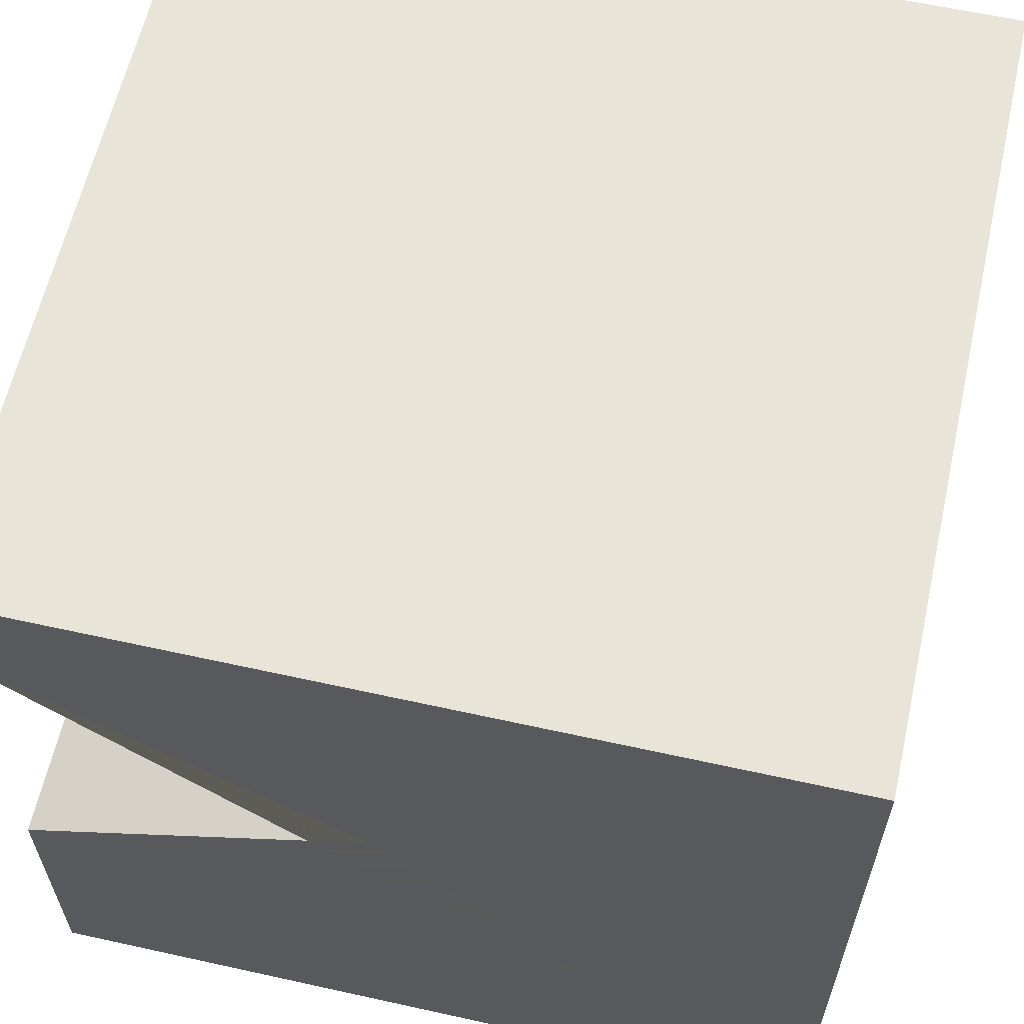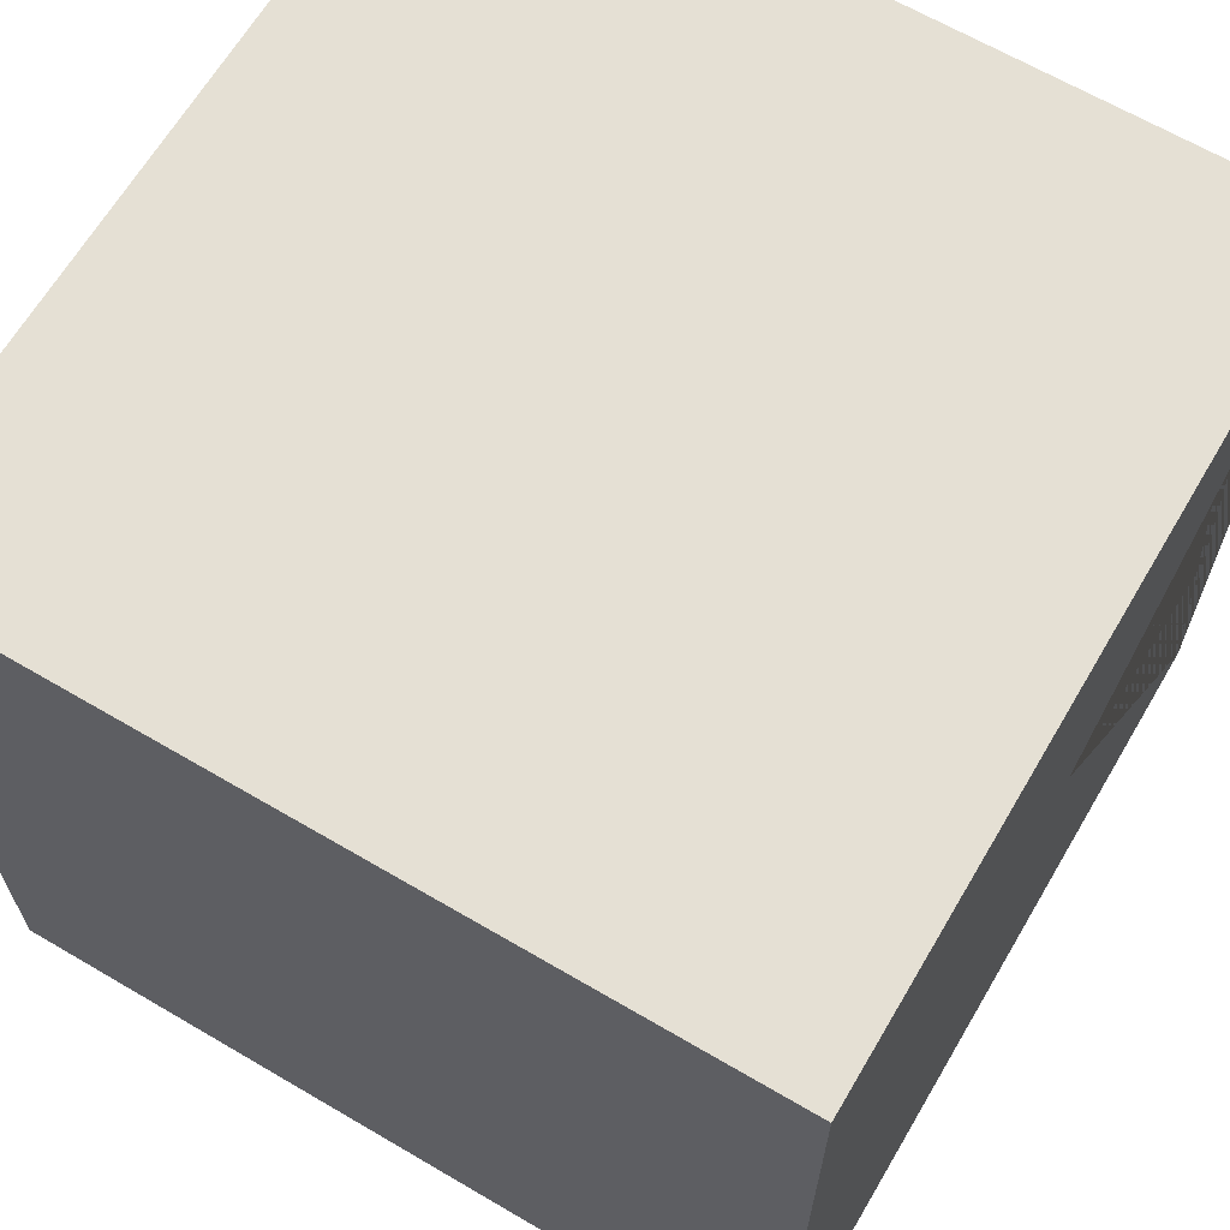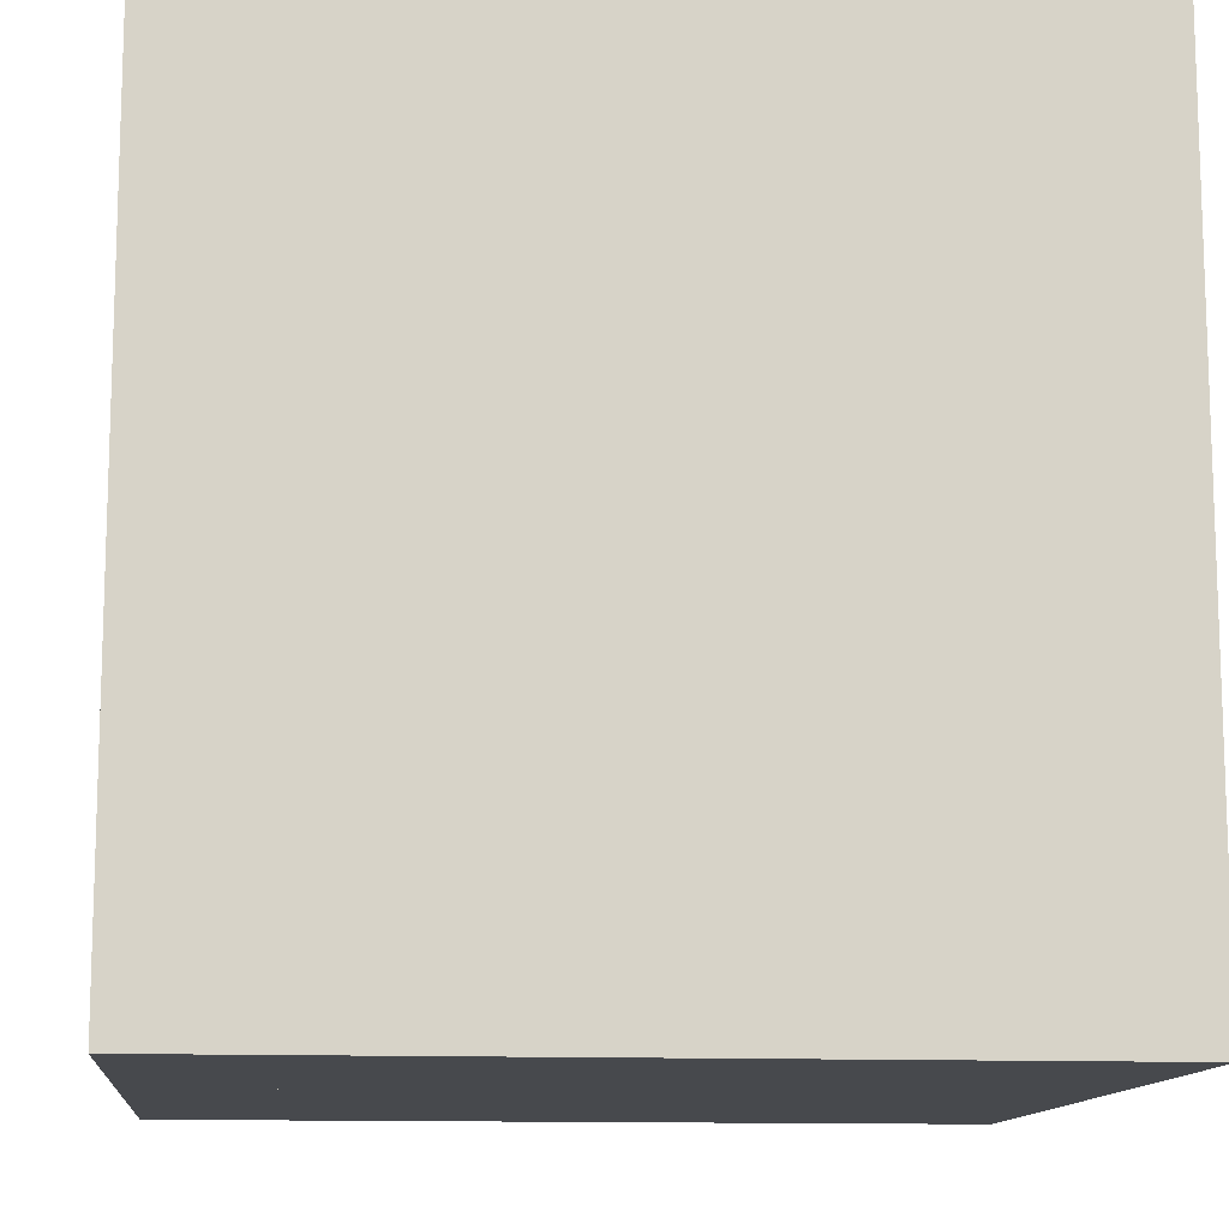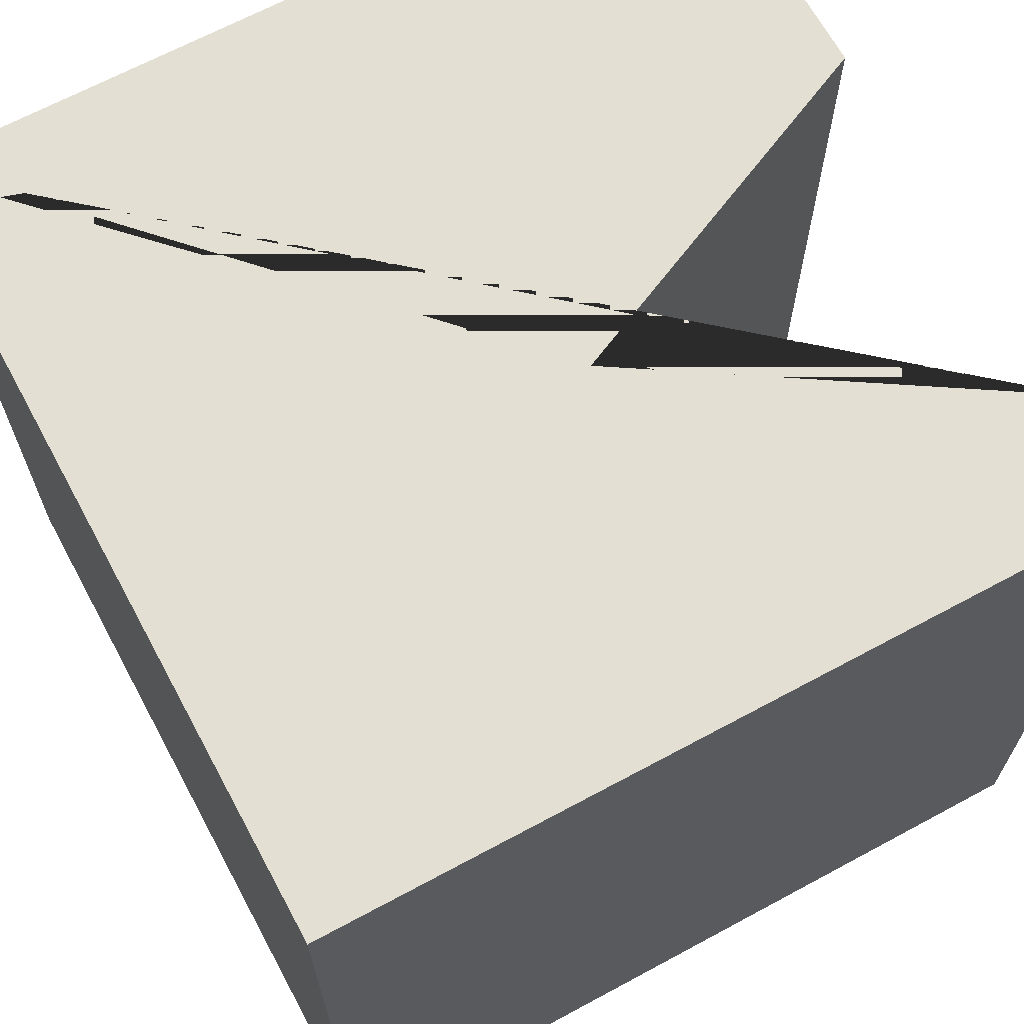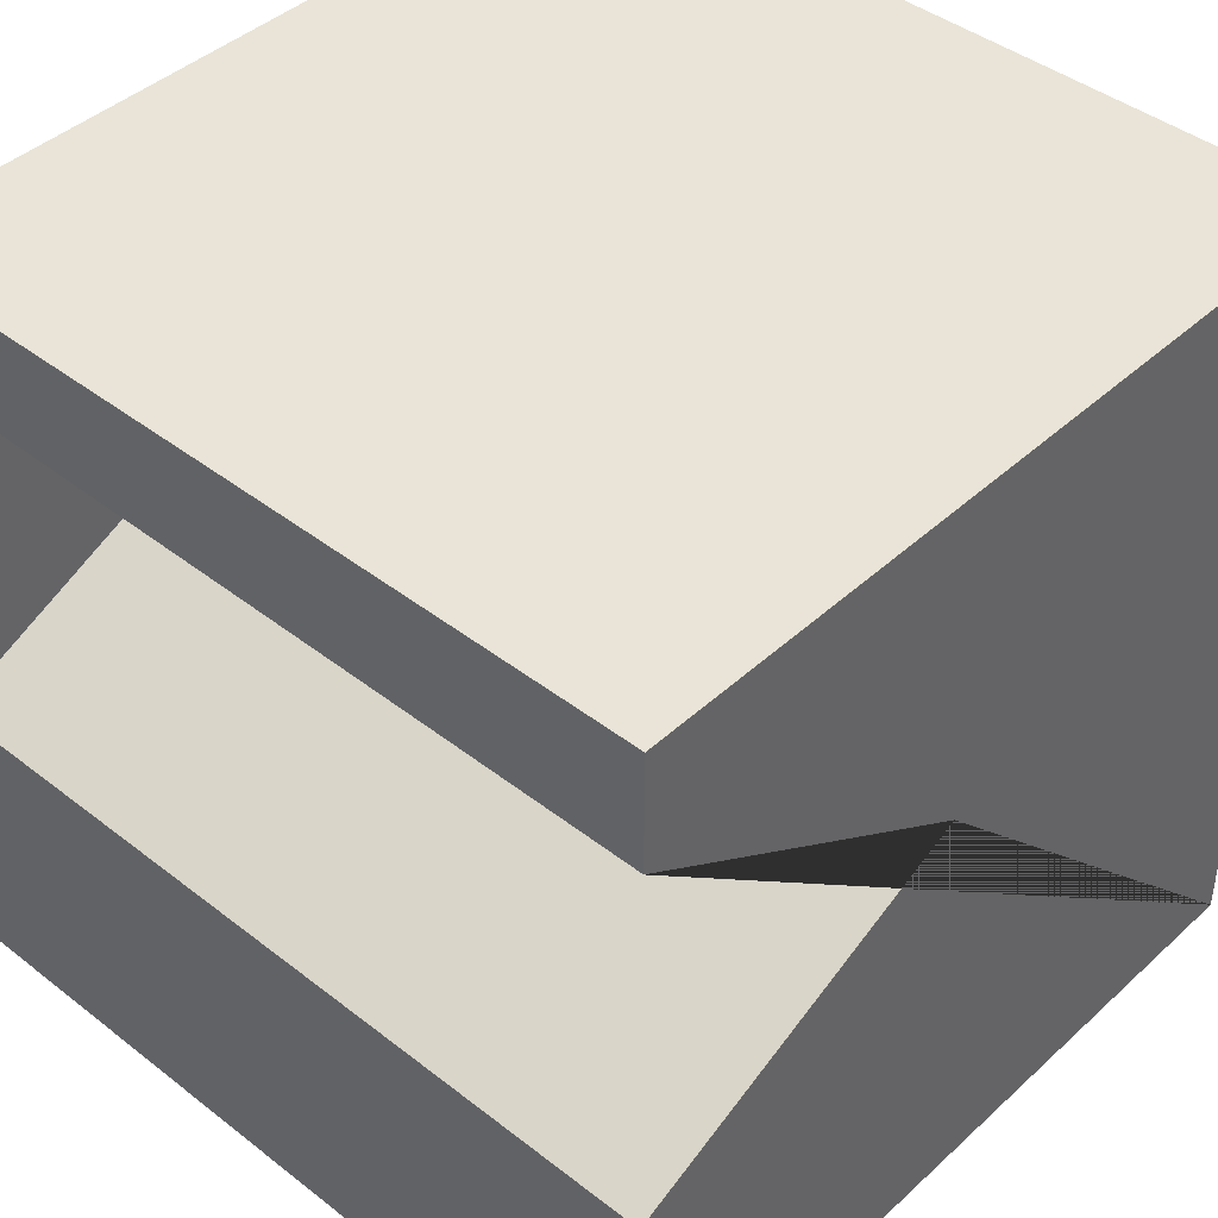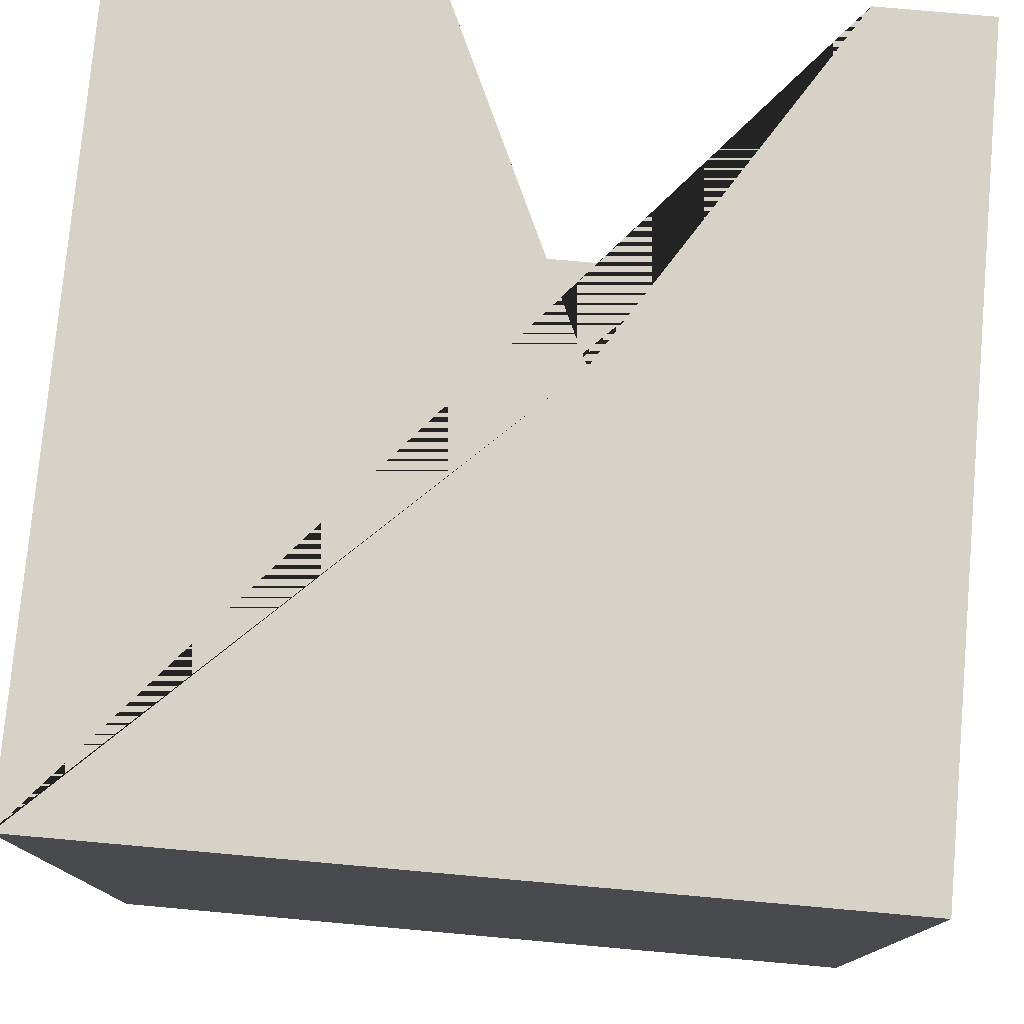
<metadata>
{"format":"obj","ext":"obj","renderer":"f3d","projection":"perspective","resolution":1024,"background":"white","views":[{"elev":61.4,"azim":12.7,"up":"+Y"},{"elev":65.5,"azim":120.5,"up":"+Y"},{"elev":-12.2,"azim":-5.8,"up":"+Z"},{"elev":66.9,"azim":151.6,"up":"+Z"},{"elev":42.8,"azim":-47.3,"up":"+Y"},{"elev":77.4,"azim":95.1,"up":"+Z"}]}
</metadata>
<code>
o Cube
v 1 1 -1
v 1 -1 -1
v 1 1 1
v 1 -1 1
v -1 1 -1
v -1 -1 -1
v -1 1 1
v -1 -1 1
v -1 -0.2536 1
v -1 0.7154 1
v -1 0.7273 -1
v -1 -0.2479 -1
v -0.1108 0.1539 1
v -0.09018 0.1565 -1
f 1 5 7 3
f 4 3 7 10 13 9 8
f 8 9 12 6
f 6 2 4 8
f 2 1 3 4
f 6 12 14 11 5 1 2
f 14 13 10 11
f 13 14 12 9
f 11 10 7 5

</code>
